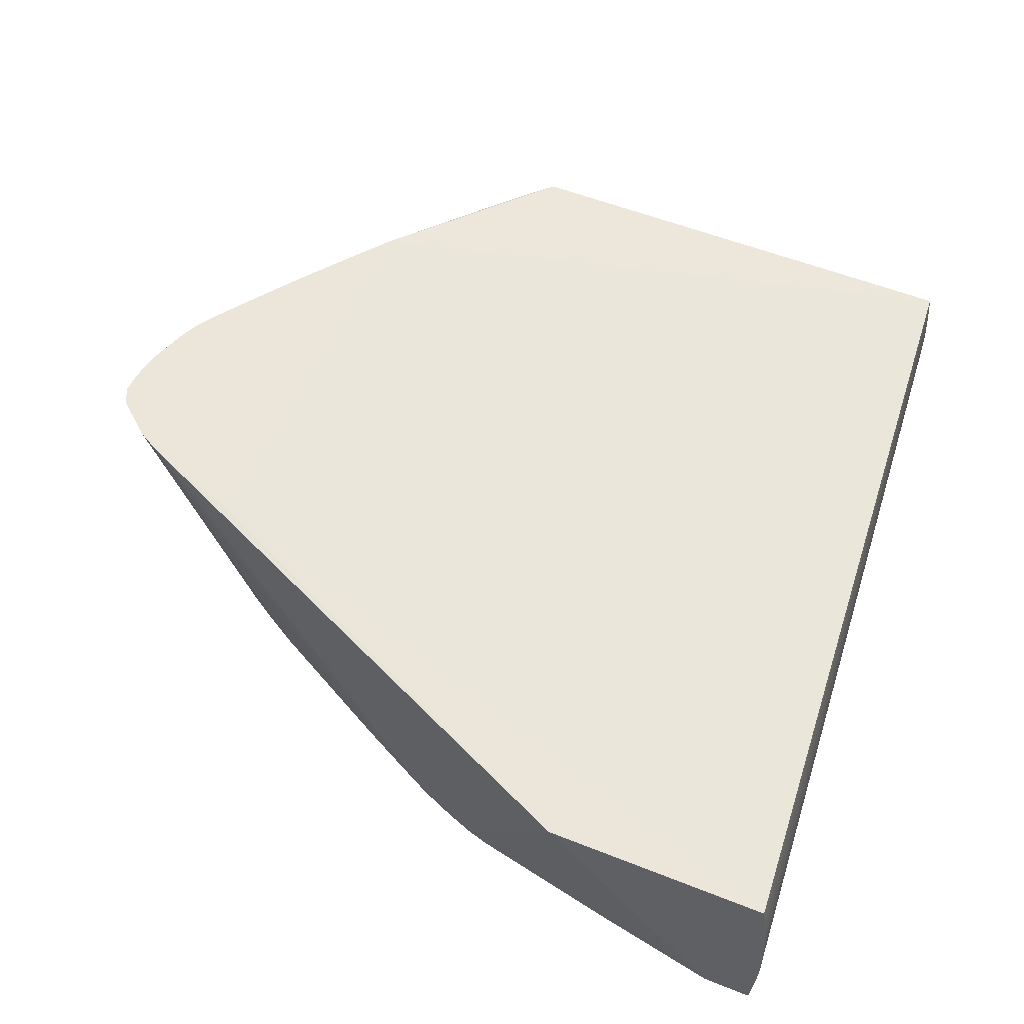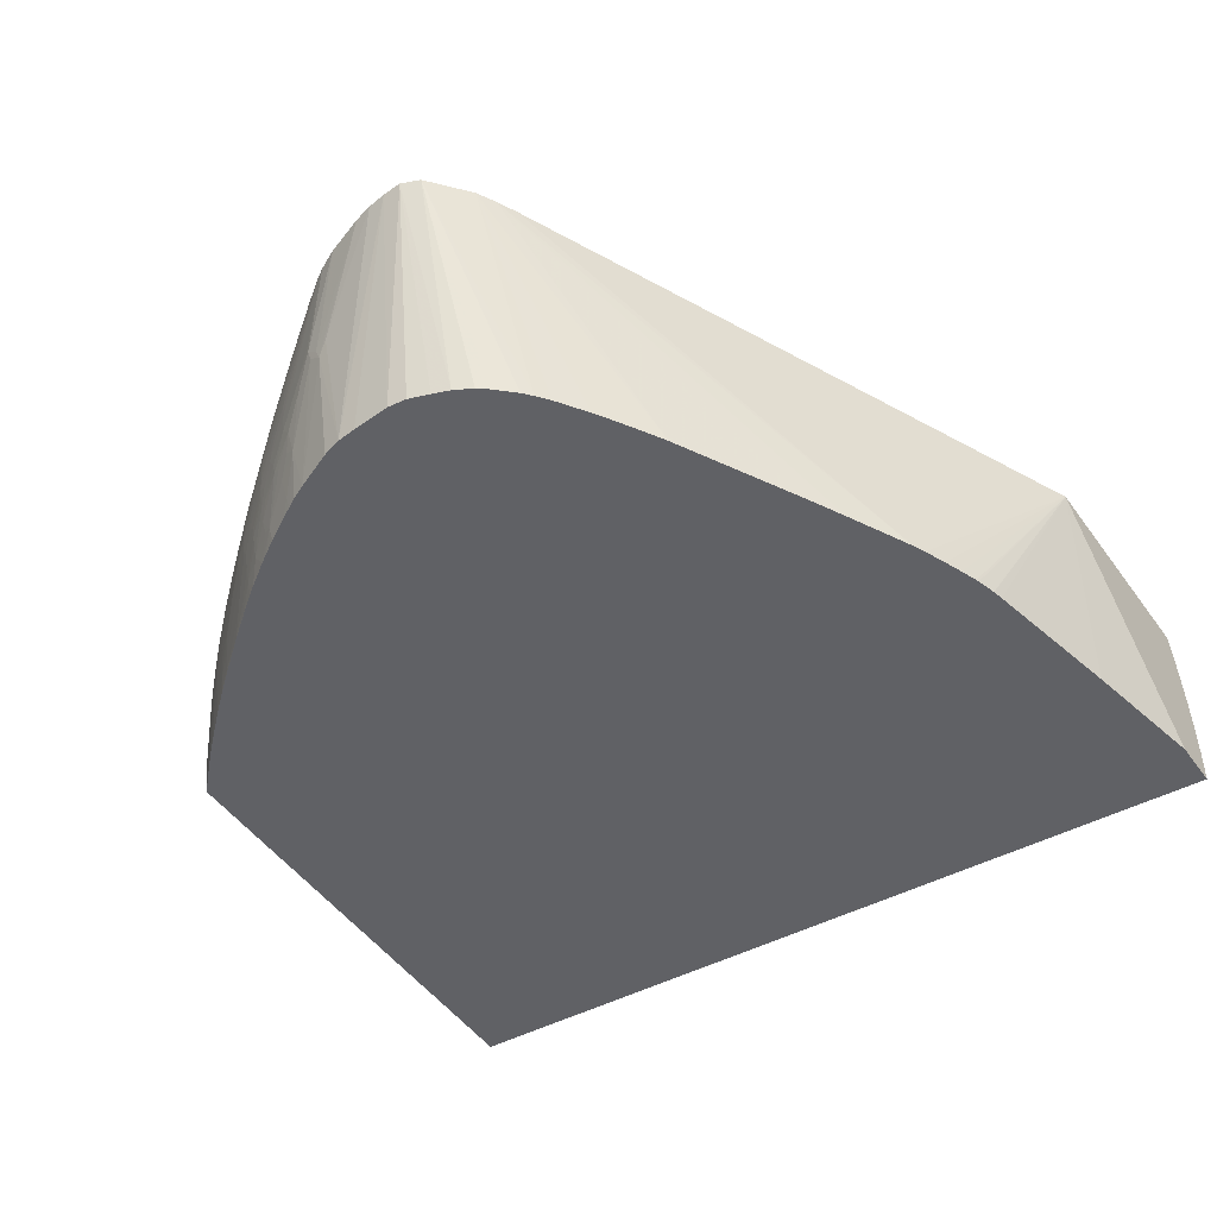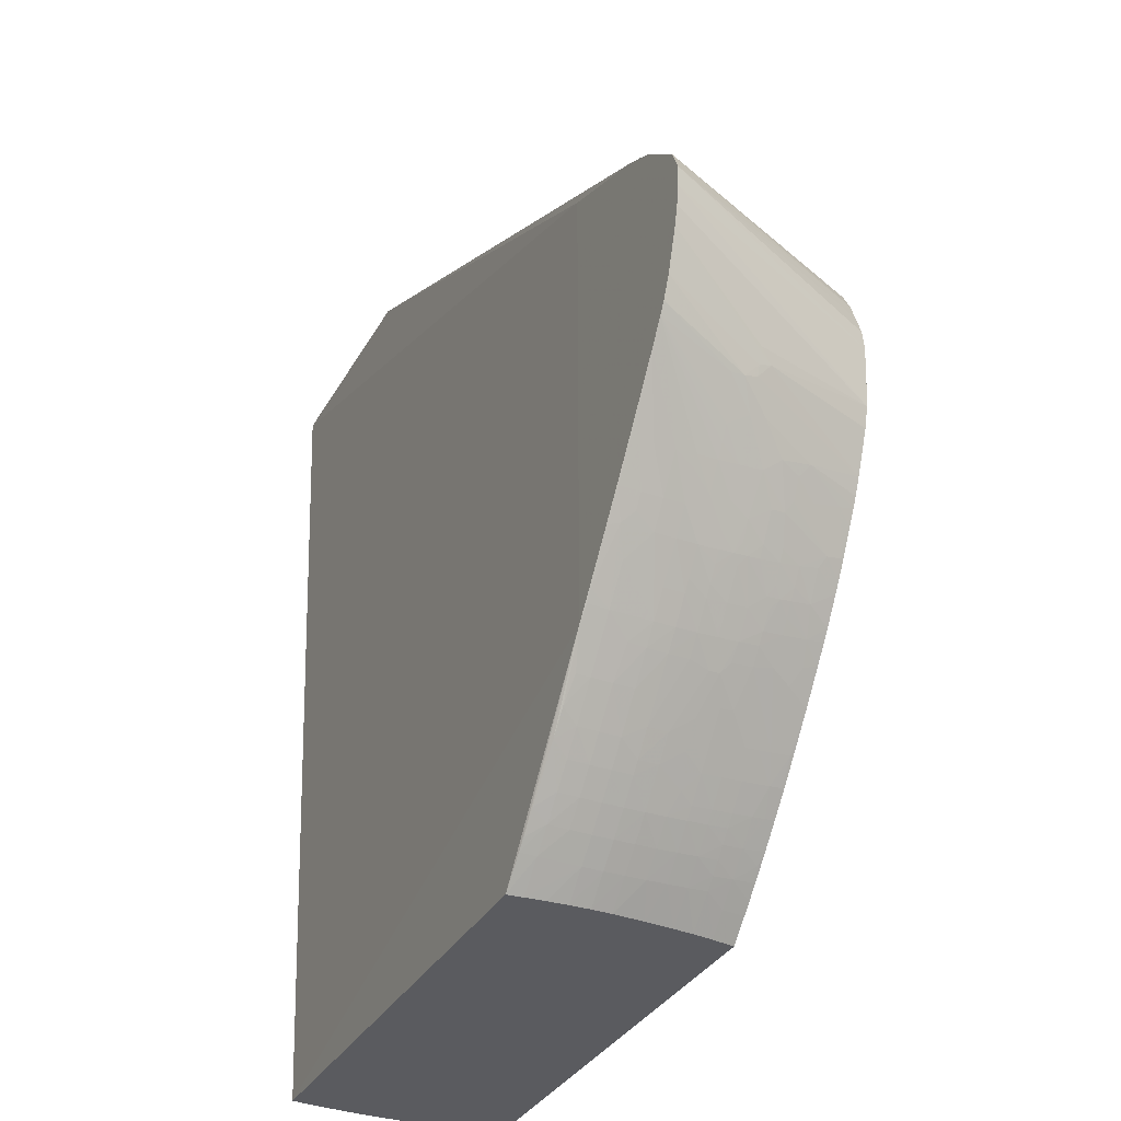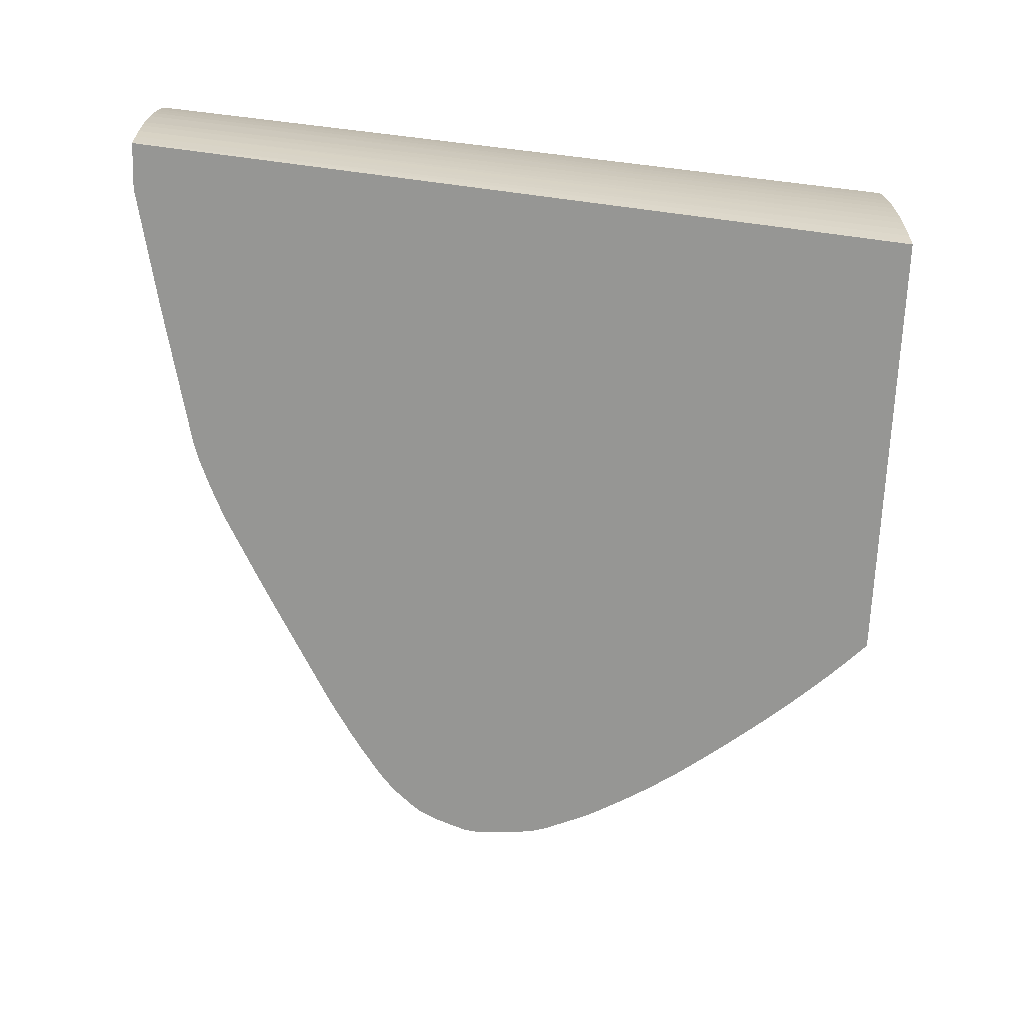
<metadata>
{"format":"obj","ext":"obj","renderer":"f3d","projection":"perspective","resolution":1024,"background":"white","views":[{"elev":55.3,"azim":22.7,"up":"+Y"},{"elev":-50.2,"azim":-55.2,"up":"+Y"},{"elev":-33.0,"azim":-115.1,"up":"+Z"},{"elev":-67.7,"azim":87.9,"up":"+Y"}]}
</metadata>
<code>
v 0.001936 0.002676 0.009124
v 0.002653 0.002676 0.009519
v 0.003416 0.002676 0.009887
v 0.01862 -0.005747 0.01656
v 0.02599 0.002477 0.02009
v 0.01908 -0.005747 0.01677
v 0.01991 -0.005747 0.01712
v 0.02138 -0.005747 0.01767
v 0.02061 -0.005747 0.01739
v 0.02127 -0.005747 0.01763
v 0.02213 -0.005747 0.01788
v 0.02255 -0.005747 0.01798
v 0.02814 -0.005747 0.01913
v 0.03316 -0.005747 0.02009
v 0.03506 -0.005747 0.02009
v 0.03489 0.002477 0.02009
v 0.007338 0.002676 0.01131
v 8.604e-05 0.002676 0.007128
v 0.0004062 0.002676 0.00785
v 0.005659 -0.005747 0.009273
v 0.006147 -0.005747 0.009657
v 0.005294 -0.005747 0.008961
v 0.004564 -0.005747 0.008186
v 0.004259 -0.005747 0.007811
v 0.003861 -0.005747 0.007103
v 0.003284 -0.005747 0.005627
v 0.003592 -0.005747 0.006441
v 0.003178 -0.005747 0.004877
v 0.004388 -0.005747 -0.00022
v 0.003325 -0.005747 0.002628
v 0.003522 -0.005747 0.001878
v 0.004128 -0.005747 0.0003667
v 0.003749 -0.003762 -4.79e-06
v 0.002317 -0.001126 0.001661
v 0.002263 -0.0006418 0.00153
v 0.002173 -0.001126 0.002036
v 0.0008855 0.002676 0.003418
v 0.0003785 0.002676 0.004933
v 0.002226 -0.001585 0.002186
v 0.001982 -0.001126 0.002628
v 0.0002081 0.002676 0.005651
v 0.0001166 0.002676 0.006377
v 0.003262 -0.005747 0.003376
v 0.002096 0.002676 0.001354
v 0.001254 0.002676 0.002626
v 0.002237 -0.0001421 0.001478
v 0.002892 -0.001126 0.0005702
v 0.003082 -0.0003755 0.0001314
v 0.00149 0.002676 0.002234
v 0.003654 0.001125 -0.0008924
v 0.00392 0.0003748 -0.001251
v 0.003667 0.0003748 -0.0008756
v 0.00334 0.0003748 -0.0003746
v 0.003692 -0.0003755 -0.0008403
v 0.003397 -0.0003755 -0.0003746
v 0.003729 -0.001126 -0.0007848
v 0.003777 -0.002012 -0.0007075
v 0.004623 -0.001875 -0.002063
v 0.004344 -0.001126 -0.001741
v 0.004314 -0.0003755 -0.001778
v 0.005198 -0.0003755 -0.003076
v 0.005217 -0.001126 -0.003051
v 0.00493 -0.001126 -0.002626
v 0.005235 -0.001658 -0.003024
v 0.005482 -0.001126 -0.003426
v 0.005857 -0.001126 -0.003949
v 0.00616 -0.001875 -0.004285
v 0.005466 -0.001895 -0.003315
v 0.005262 -0.002159 -0.002985
v 0.005039 -0.001895 -0.002691
v 0.005044 -0.002626 -0.002563
v 0.00443 -0.002626 -0.001614
v 0.004472 -0.003131 -0.001548
v 0.005107 -0.003376 -0.002473
v 0.00535 -0.003376 -0.002848
v 0.005421 -0.004126 -0.002732
v 0.005796 -0.004126 -0.003307
v 0.00601 -0.003703 -0.00374
v 0.006049 -0.004126 -0.003681
v 0.006368 -0.004126 -0.004125
v 0.006697 -0.004126 -0.004578
v 0.006628 -0.003376 -0.004668
v 0.006207 -0.003422 -0.004077
v 0.005972 -0.003203 -0.003794
v 0.005762 -0.003422 -0.003444
v 0.005294 -0.002626 -0.002938
v 0.006202 -0.002626 -0.004224
v 0.006856 -0.002626 -0.005115
v 0.006912 -0.003376 -0.005043
v 0.007338 -0.003376 -0.005591
v 0.007338 -0.004101 -0.00543
v 0.009061 -0.004877 -0.007434
v 0.008238 -0.003111 -0.006775
v 0.00902 -0.004408 -0.007481
v 0.008979 -0.003908 -0.007532
v 0.009767 -0.005181 -0.008238
v 0.009682 -0.004127 -0.008339
v 0.009633 -0.003377 -0.008396
v 0.008211 -0.002626 -0.006807
v 0.007502 -0.002267 -0.006002
v 0.007285 -0.00256 -0.005677
v 0.006817 -0.001875 -0.005168
v 0.007491 -0.001876 -0.006018
v 0.006797 -0.001126 -0.005194
v 0.006134 -0.001126 -0.004324
v 0.005847 -0.0003755 -0.003957
v 0.005196 0.0003748 -0.003076
v 0.006132 -0.0003755 -0.004332
v 0.006797 -0.0003755 -0.005194
v 0.006144 0.0003748 -0.004317
v 0.005211 0.001125 -0.003054
v 0.004557 0.001125 -0.002175
v 0.004937 0.001875 -0.002626
v 0.004579 0.001875 -0.002145
v 0.004612 0.002626 -0.002105
v 0.005251 0.002261 -0.003002
v 0.005381 0.002676 -0.003105
v 0.004596 0.002676 -0.002074
v 0.00394 0.002676 -0.001193
v 0.003956 0.002626 -0.001222
v 0.003017 0.002676 7.086e-05
v 0.003659 0.001875 -0.0008807
v 0.004552 0.0003748 -0.002177
v 0.007338 0.002676 -0.005608
v 0.006606 0.002676 -0.004688
v 0.006603 0.002626 -0.004694
v 0.006897 0.002626 -0.005068
v 0.006857 0.001875 -0.005119
v 0.008213 0.001875 -0.006803
v 0.008241 0.002366 -0.006769
v 0.008932 0.002477 -0.007589
v 0.009632 0.002477 -0.00839
v 0.009217 0.001875 -0.008005
v 0.009184 0.001126 -0.00804
v 0.008183 0.001126 -0.006838
v 0.009165 0.0003751 -0.008062
v 0.009884 0.001126 -0.008857
v 0.009925 0.001875 -0.008812
v 0.0106 0.001126 -0.009651
v 0.01064 0.001875 -0.009604
v 0.01136 0.001875 -0.01039
v 0.01113 0.002477 -0.01004
v 0.01178 0.002477 -0.01075
v 0.01214 0.002477 -0.01112
v 0.0121 0.001875 -0.01116
v 0.01133 0.001126 -0.01043
v 0.0113 0.0003751 -0.01046
v 0.01058 0.0003751 -0.009677
v 0.01129 -0.0003749 -0.01047
v 0.01205 0.0003751 -0.01122
v 0.01307 0.001875 -0.01213
v 0.01301 0.001126 -0.01213
v 0.01312 0.002477 -0.01213
v 0.0322 0.002477 -0.01213
v 0.03498 0.001875 0.02009
v 0.03508 0.001126 0.02009
v 0.03237 0.001875 -0.01088
v 0.03516 0.0003621 0.02009
v 0.03526 -0.001241 0.02009
v 0.03522 -0.0003749 0.02009
v 0.0325 0.001126 -0.01013
v 0.03236 0.0003751 -0.01213
v 0.03232 0.001137 -0.01213
v 0.03239 -0.0003749 -0.01213
v 0.03527 -0.002626 0.02009
v 0.03239 -0.001125 -0.01213
v 0.03235 -0.002626 -0.01213
v 0.03238 -0.001876 -0.01213
v 0.03242 -0.001876 -0.01163
v 0.03526 -0.003242 0.02009
v 0.03521 -0.004127 0.02009
v 0.0323 -0.003343 -0.01213
v 0.03223 -0.004153 -0.01213
v 0.03515 -0.004865 0.02009
v 0.03507 -0.005627 0.02009
v 0.03214 -0.004855 -0.01213
v 0.03215 -0.005627 -0.01088
v 0.032 -0.005747 -0.01213
v 0.03248 -0.005747 -0.007128
v 0.0135 -0.005747 -0.01213
v 0.03227 0.001759 -0.01213
v 0.01298 -0.001125 -0.01213
v 0.01298 0.0003751 -0.01213
v 0.01204 -0.0003749 -0.01123
v 0.01204 -0.001125 -0.01122
v 0.01296 -0.0003749 -0.01213
v 0.01205 -0.001876 -0.01121
v 0.0113 -0.001125 -0.01046
v 0.01057 -0.001125 -0.009683
v 0.01057 -0.0003749 -0.009686
v 0.009859 -0.0003749 -0.008885
v 0.009865 0.0003751 -0.008879
v 0.009537 -0.0003749 -0.00851
v 0.008848 -0.0003749 -0.00769
v 0.008853 -0.001125 -0.007683
v 0.009545 -0.001125 -0.008497
v 0.01001 -0.002113 -0.00898
v 0.009189 -0.001876 -0.008037
v 0.009594 -0.002626 -0.008443
v 0.008495 -0.001876 -0.007217
v 0.01033 -0.003377 -0.00921
v 0.01029 -0.002626 -0.009254
v 0.01059 -0.001876 -0.009661
v 0.01131 -0.001876 -0.01044
v 0.01134 -0.002626 -0.01041
v 0.01062 -0.002626 -0.009629
v 0.01066 -0.003377 -0.009585
v 0.01038 -0.004127 -0.009153
v 0.01044 -0.004877 -0.009084
v 0.0107 -0.004127 -0.009528
v 0.01108 -0.004127 -0.009945
v 0.01114 -0.004877 -0.009878
v 0.01143 -0.004127 -0.01032
v 0.01138 -0.003377 -0.01037
v 0.01212 -0.003377 -0.01114
v 0.0118 -0.004127 -0.01071
v 0.01217 -0.004127 -0.01109
v 0.01323 -0.004127 -0.01213
v 0.01334 -0.004877 -0.01213
v 0.01315 -0.003377 -0.01213
v 0.01209 -0.002626 -0.01118
v 0.01305 -0.002301 -0.01213
v 0.0126 -0.004877 -0.0114
v 0.01186 -0.004877 -0.01065
v 0.0124 -0.005747 -0.01103
v 0.01195 -0.005747 -0.01057
v 0.01274 -0.005747 -0.01138
v 0.01052 -0.005747 -0.008986
v 0.01123 -0.005747 -0.009784
v 0.01156 -0.005627 -0.01017
v 0.01048 -0.005369 -0.00903
v 0.00981 -0.005627 -0.008185
v 0.009129 -0.005627 -0.007346
v 0.007716 -0.004877 -0.005728
v 0.007338 -0.005209 -0.005145
v 0.008178 -0.005747 -0.0061
v 0.009143 -0.005747 -0.007327
v 0.009884 -0.005747 -0.008242
v 0.005987 -0.005747 -0.003024
v 0.00687 -0.005747 -0.004335
v 0.007338 -0.005747 -0.004978
v 0.007338 -0.005685 -0.004999
v 0.00679 -0.005067 -0.00445
v 0.006125 -0.004877 -0.003564
v 0.005478 -0.004849 -0.002567
v 0.006606 -0.005747 -0.003961
v 0.00529 -0.005079 -0.002184
v 0.004308 -0.003379 -0.001172
v 0.003907 -0.003376 -0.0004688
v 0.004374 -0.004126 -0.0009748
v 0.005361 -0.005627 -0.002059
v 0.005766 -0.005747 -0.002671
v 0.005375 -0.005747 -0.002024
v 0.004877 -0.005747 -0.001131
v 0.004513 -0.005206 -0.0007277
v 0.004579 -0.005747 -0.0005848
v 0.003606 -0.002626 -0.0002452
v 0.002942 -0.001716 0.0006525
v 0.009821 -0.005747 0.01197
v 0.007822 -0.005747 0.01077
v 0.007338 -0.005747 0.01046
v 0.008435 -0.005747 0.01115
v 0.01458 -0.005747 0.0145
v 0.01609 -0.005747 0.01528
v 0.007338 -0.001126 -0.005862
v 0.007338 -0.0003755 -0.005867
v 0.008167 0.0003751 -0.006857
v 0.007338 0.0003748 -0.005842
v 0.007338 0.001027 -0.005796
v 0.006809 0.0003748 -0.005179
v 0.005899 0.001875 -0.003885
f 215 214 205
f 208 97 201
f 208 209 97
f 208 210 209
f 208 207 210
f 211 210 207
f 211 214 213
f 211 213 212
f 211 207 214
f 207 206 214
f 206 205 214
f 215 216 214
f 211 212 210
f 208 201 207
f 204 188 187
f 207 202 206
f 206 202 203
f 206 203 205
f 205 203 204
f 205 204 187
f 189 188 204
f 189 204 203
f 197 189 203
f 197 203 202
f 199 197 202
f 199 202 201
f 215 217 216
f 199 201 98
f 199 98 99
f 201 202 207
f 218 217 215
f 225 227 226
f 218 220 219
f 209 96 97
f 199 99 200
f 209 231 96
f 209 210 212
f 209 212 231
f 231 212 229
f 230 229 212
f 230 212 224
f 230 224 226
f 230 226 229
f 229 226 228
f 226 180 228
f 227 180 226
f 227 223 180
f 218 219 217
f 225 223 227
f 225 224 223
f 223 224 217
f 223 217 219
f 223 219 180
f 219 220 180
f 220 182 180
f 222 182 220
f 222 187 182
f 221 215 205
f 221 205 187
f 221 187 222
f 221 222 220
f 221 220 215
f 218 215 220
f 225 226 224
f 199 200 198
f 167 178 154
f 197 198 196
f 176 178 173
f 173 178 167
f 178 180 154
f 178 15 180
f 179 177 15
f 179 15 178
f 179 178 177
f 177 178 176
f 177 176 15
f 159 16 15
f 165 159 170
f 170 159 15
f 171 170 15
f 174 172 171
f 164 167 154
f 174 171 15
f 175 15 176
f 175 176 173
f 175 173 174
f 174 173 172
f 172 173 167
f 172 167 171
f 171 167 170
f 169 170 167
f 169 165 170
f 166 165 169
f 168 166 169
f 168 169 167
f 168 167 166
f 96 231 232
f 175 174 15
f 199 198 197
f 163 164 154
f 181 161 163
f 197 196 189
f 191 189 196
f 193 191 196
f 193 196 195
f 193 195 194
f 193 194 136
f 193 136 192
f 193 192 191
f 191 192 190
f 191 190 189
f 189 190 149
f 189 149 188
f 185 188 149
f 185 187 188
f 181 163 154
f 185 182 187
f 186 183 182
f 186 182 185
f 186 185 184
f 184 185 149
f 150 184 149
f 150 183 184
f 152 183 150
f 152 153 183
f 183 153 182
f 182 153 180
f 153 154 180
f 157 158 161
f 181 154 157
f 181 157 161
f 186 184 183
f 96 232 233
f 2 1 259
f 96 92 94
f 195 198 200
f 195 200 103
f 103 200 100
f 99 100 200
f 201 97 98
f 214 216 213
f 224 216 217
f 224 213 216
f 212 213 224
f 82 89 81
f 91 81 89
f 231 229 228
f 231 228 232
f 8 259 15
f 195 196 198
f 4 259 8
f 264 263 4
f 264 4 2
f 264 2 263
f 263 2 259
f 262 260 259
f 262 259 1
f 262 1 260
f 261 260 1
f 261 1 21
f 261 21 260
f 260 21 259
f 22 24 21
f 21 24 259
f 259 24 15
f 263 259 4
f 24 180 15
f 195 103 265
f 194 265 266
f 166 167 164
f 148 137 139
f 148 149 190
f 192 148 190
f 192 137 148
f 192 136 137
f 267 266 268
f 103 104 265
f 104 266 265
f 104 109 266
f 266 109 268
f 116 117 126
f 116 126 128
f 113 116 111
f 195 265 194
f 271 111 116
f 271 128 270
f 271 270 111
f 270 110 111
f 270 109 110
f 270 268 109
f 269 268 270
f 269 270 128
f 135 128 129
f 135 269 128
f 135 268 269
f 135 267 268
f 135 136 267
f 194 267 136
f 194 266 267
f 271 116 128
f 96 233 92
f 29 180 24
f 258 257 33
f 244 239 245
f 244 245 76
f 77 244 76
f 77 79 244
f 79 243 244
f 79 80 243
f 81 243 80
f 235 243 81
f 235 236 242
f 235 242 243
f 242 240 243
f 241 240 242
f 241 242 236
f 241 236 240
f 246 239 244
f 240 236 239
f 236 180 29
f 228 180 236
f 238 228 236
f 238 232 228
f 233 232 238
f 237 233 238
f 237 238 236
f 237 236 233
f 234 233 236
f 234 236 235
f 234 235 81
f 234 81 91
f 234 91 92
f 234 92 233
f 239 236 29
f 76 73 74
f 246 240 239
f 246 244 243
f 258 33 35
f 258 35 47
f 258 47 257
f 47 57 257
f 57 73 257
f 248 257 73
f 249 257 248
f 249 33 257
f 249 250 33
f 255 250 251
f 255 33 250
f 256 254 29
f 256 29 33
f 256 33 255
f 246 243 240
f 256 255 254
f 254 251 253
f 254 253 29
f 253 239 29
f 252 247 239
f 252 239 253
f 252 253 251
f 252 251 247
f 247 251 250
f 247 250 249
f 247 249 248
f 247 248 73
f 247 73 76
f 247 76 245
f 247 245 239
f 254 255 251
f 166 164 165
f 20 22 21
f 162 160 159
f 62 60 61
f 61 60 51
f 52 51 60
f 54 53 52
f 54 52 60
f 54 60 59
f 56 55 54
f 56 54 59
f 56 59 58
f 56 58 57
f 56 57 47
f 56 47 48
f 56 48 55
f 49 55 48
f 49 54 55
f 49 53 54
f 49 52 53
f 49 51 52
f 49 50 51
f 49 44 50
f 49 45 44
f 46 45 49
f 46 49 48
f 46 48 47
f 46 47 35
f 46 35 45
f 45 35 37
f 45 37 44
f 38 42 37
f 62 63 60
f 62 64 63
f 62 65 64
f 62 61 65
f 75 86 85
f 78 75 85
f 78 85 84
f 78 84 83
f 78 83 82
f 78 82 81
f 78 81 80
f 78 80 79
f 78 79 77
f 78 77 75
f 75 77 76
f 75 76 74
f 75 74 71
f 72 71 74
f 37 42 44
f 72 74 73
f 58 72 57
f 58 71 72
f 58 69 71
f 58 70 69
f 60 63 59
f 64 59 63
f 64 58 59
f 64 70 58
f 64 69 70
f 64 68 69
f 64 67 68
f 64 66 67
f 64 65 66
f 66 65 61
f 72 73 57
f 42 18 44
f 42 28 18
f 43 30 28
f 20 19 22
f 165 164 159
f 20 21 1
f 20 1 19
f 19 1 18
f 1 17 18
f 3 17 1
f 5 17 3
f 5 16 17
f 5 15 16
f 14 15 5
f 14 8 15
f 13 8 14
f 13 14 5
f 23 22 19
f 12 13 5
f 11 8 12
f 11 12 5
f 11 5 8
f 10 8 5
f 10 5 9
f 9 5 7
f 9 7 8
f 7 4 8
f 6 4 7
f 6 7 5
f 6 5 4
f 4 5 3
f 4 3 2
f 2 3 1
f 12 8 13
f 75 71 86
f 23 24 22
f 25 24 19
f 43 28 42
f 43 42 30
f 41 40 30
f 41 30 42
f 41 42 38
f 41 38 40
f 39 40 38
f 39 30 40
f 39 31 30
f 39 32 31
f 39 34 32
f 36 34 39
f 36 39 38
f 36 38 37
f 23 19 24
f 36 37 35
f 34 35 33
f 34 33 32
f 32 33 29
f 32 29 31
f 31 29 30
f 30 29 28
f 28 29 24
f 26 28 24
f 26 18 28
f 25 19 18
f 27 25 18
f 27 18 26
f 27 26 25
f 25 26 24
f 36 35 34
f 69 86 71
f 10 9 8
f 84 85 86
f 144 141 143
f 142 143 141
f 142 124 143
f 142 132 124
f 138 133 132
f 140 138 132
f 140 132 142
f 140 142 141
f 140 141 139
f 140 139 138
f 138 139 137
f 138 137 133
f 134 133 137
f 134 137 136
f 134 136 135
f 134 135 129
f 134 129 133
f 131 133 129
f 131 132 133
f 131 124 132
f 130 124 131
f 130 131 129
f 130 129 124
f 127 125 124
f 127 124 129
f 127 129 128
f 127 128 126
f 127 126 125
f 125 126 117
f 145 141 144
f 146 141 145
f 146 139 141
f 147 139 146
f 84 86 69
f 162 159 164
f 162 164 163
f 162 163 161
f 162 161 160
f 160 161 158
f 158 16 159
f 155 16 158
f 156 155 158
f 156 158 157
f 156 157 154
f 156 154 155
f 155 154 16
f 44 18 17
f 125 117 124
f 124 44 17
f 124 16 154
f 124 154 153
f 144 143 124
f 144 124 153
f 145 144 153
f 151 145 153
f 151 153 152
f 151 152 150
f 151 150 145
f 146 145 150
f 147 146 150
f 147 150 149
f 147 149 148
f 147 148 139
f 124 17 16
f 117 44 124
f 160 158 159
f 121 119 120
f 69 68 87
f 67 87 68
f 88 87 67
f 102 88 67
f 102 67 105
f 102 105 104
f 102 104 103
f 102 103 100
f 102 100 88
f 88 100 101
f 90 88 101
f 93 90 101
f 93 101 100
f 93 100 99
f 66 105 67
f 93 99 98
f 95 93 97
f 95 97 96
f 95 96 94
f 95 94 93
f 93 94 92
f 93 92 90
f 90 92 91
f 90 91 89
f 90 89 88
f 88 82 87
f 82 83 87
f 84 87 83
f 119 44 117
f 84 69 87
f 93 98 97
f 66 106 105
f 88 89 82
f 106 61 107
f 66 61 106
f 50 123 51
f 123 61 51
f 112 107 123
f 121 44 119
f 112 123 50
f 112 50 44
f 112 44 122
f 114 112 122
f 114 122 121
f 114 121 120
f 115 114 120
f 115 120 119
f 118 115 119
f 123 107 61
f 118 117 115
f 106 107 108
f 118 119 117
f 106 108 105
f 108 104 105
f 108 109 104
f 108 110 109
f 108 107 110
f 121 122 44
f 112 111 107
f 115 116 113
f 107 111 110
f 115 113 114
f 115 117 116
f 114 113 112
f 112 113 111

</code>
